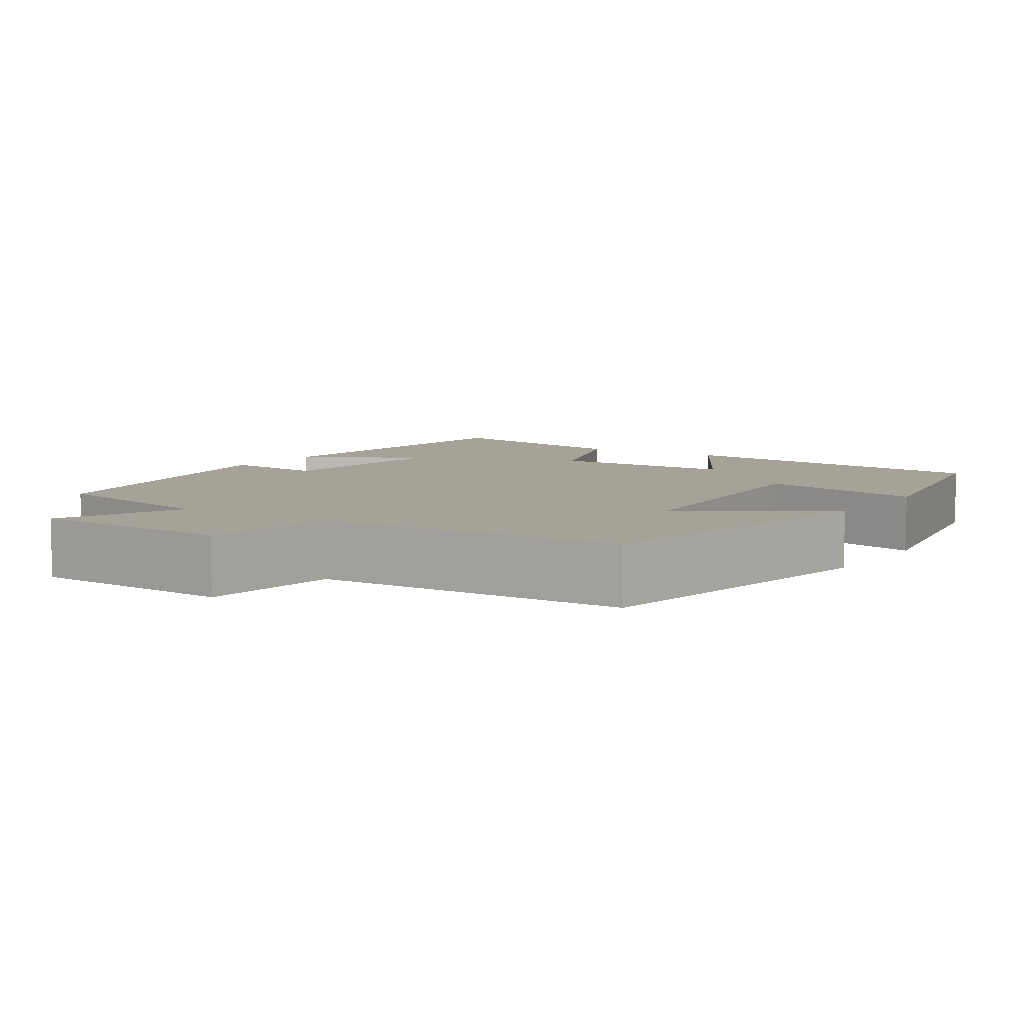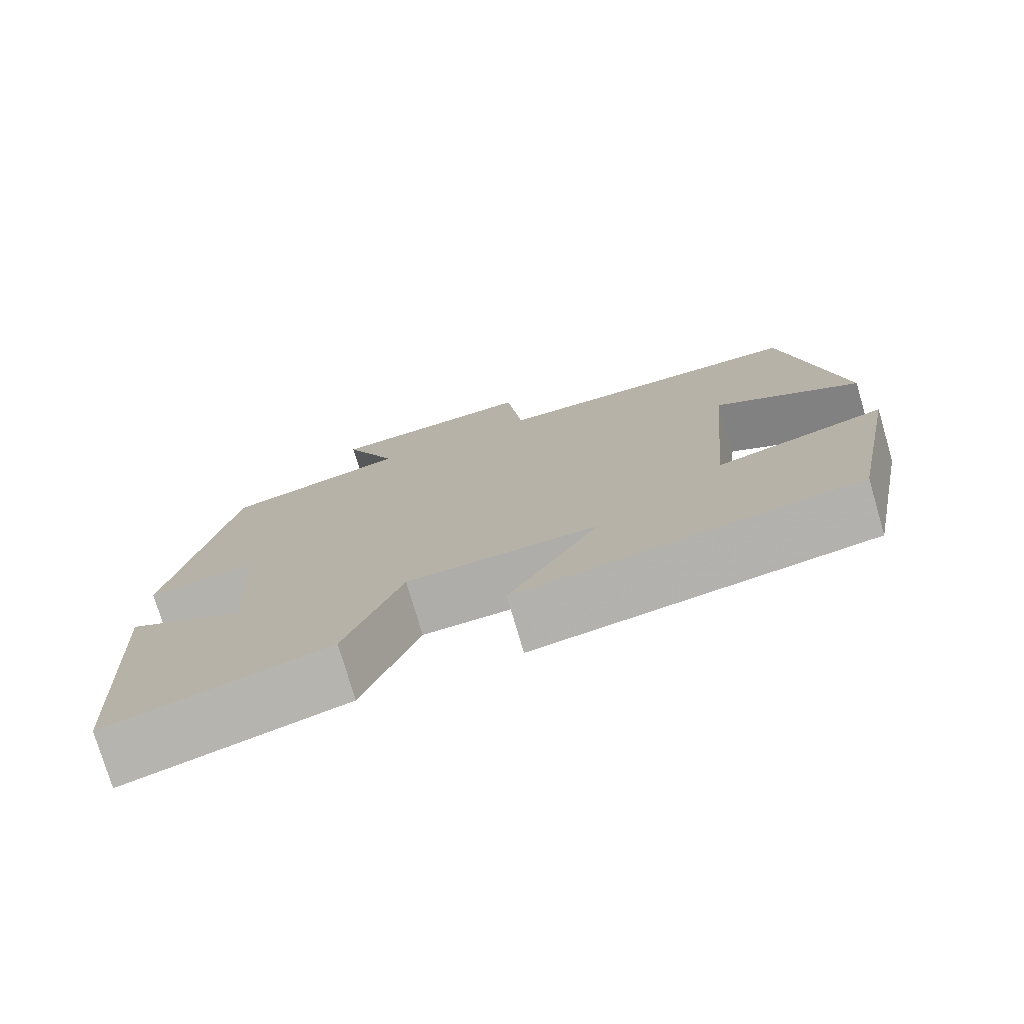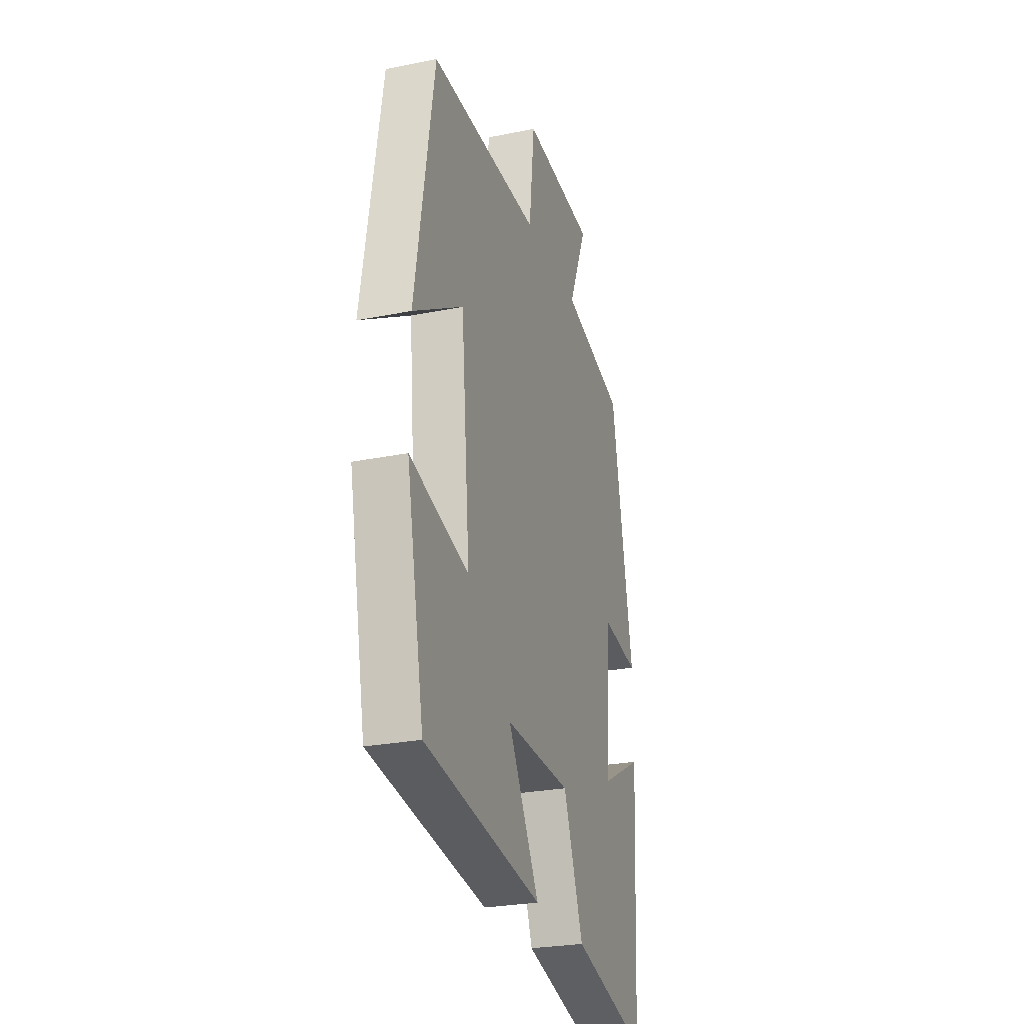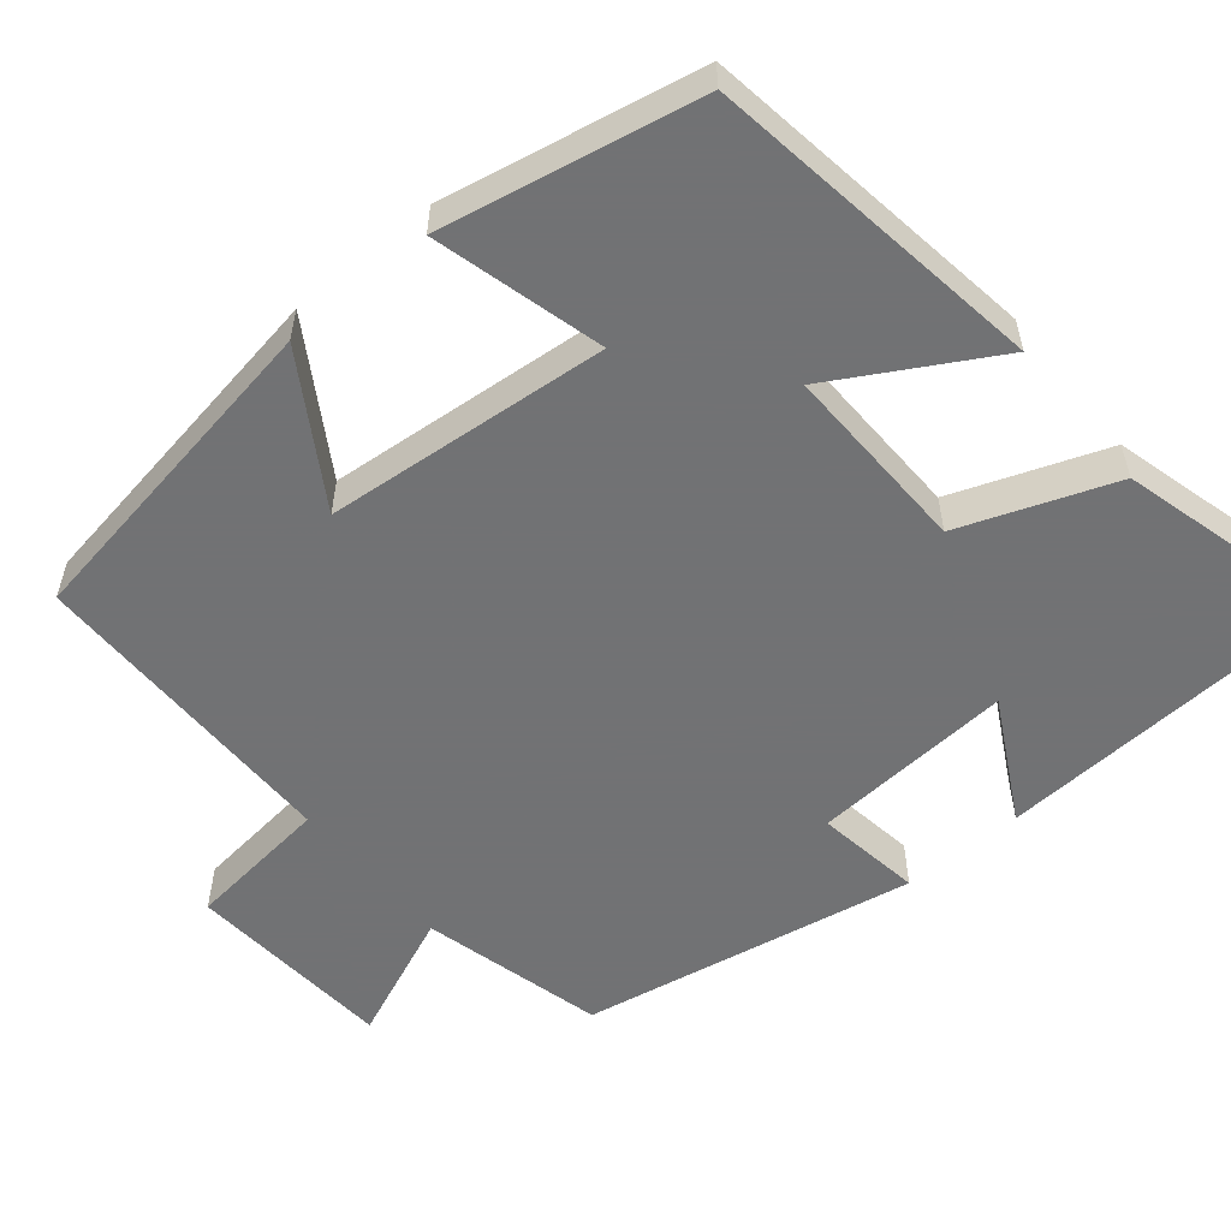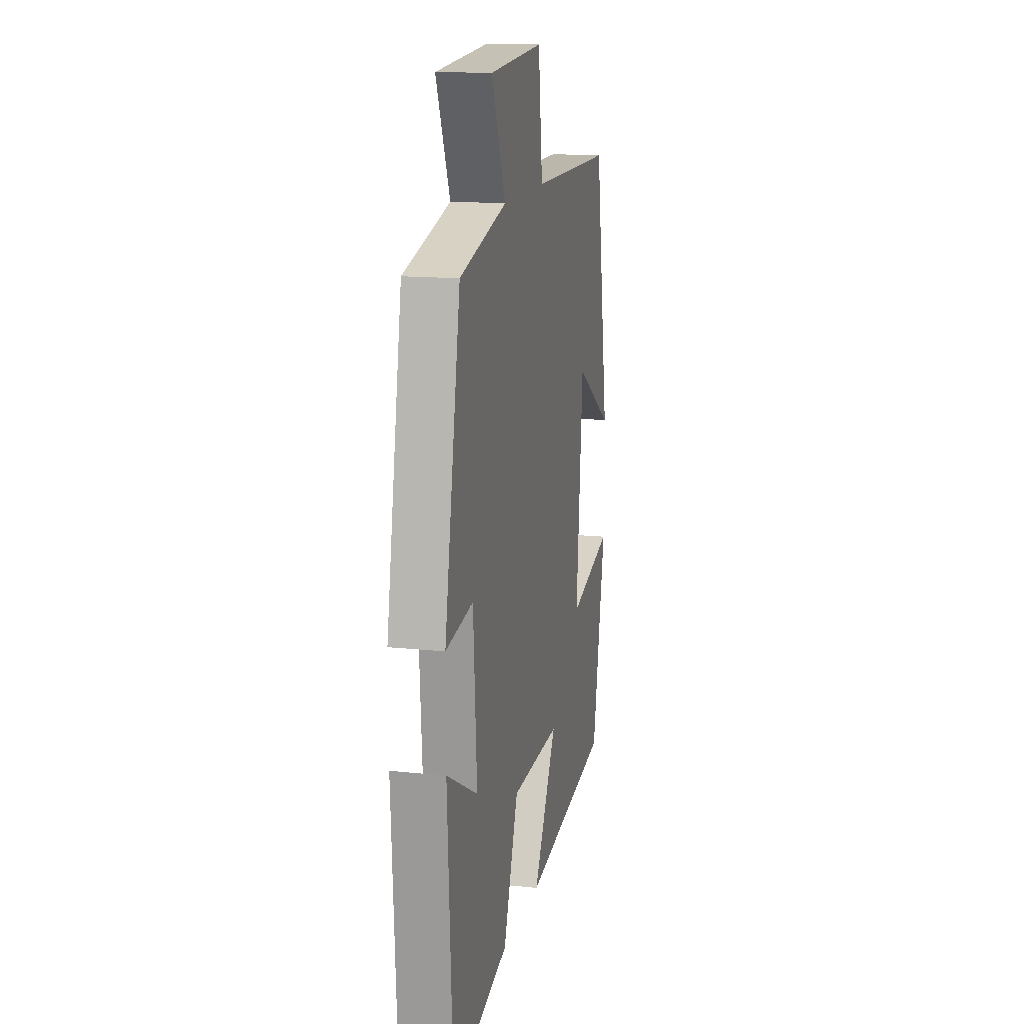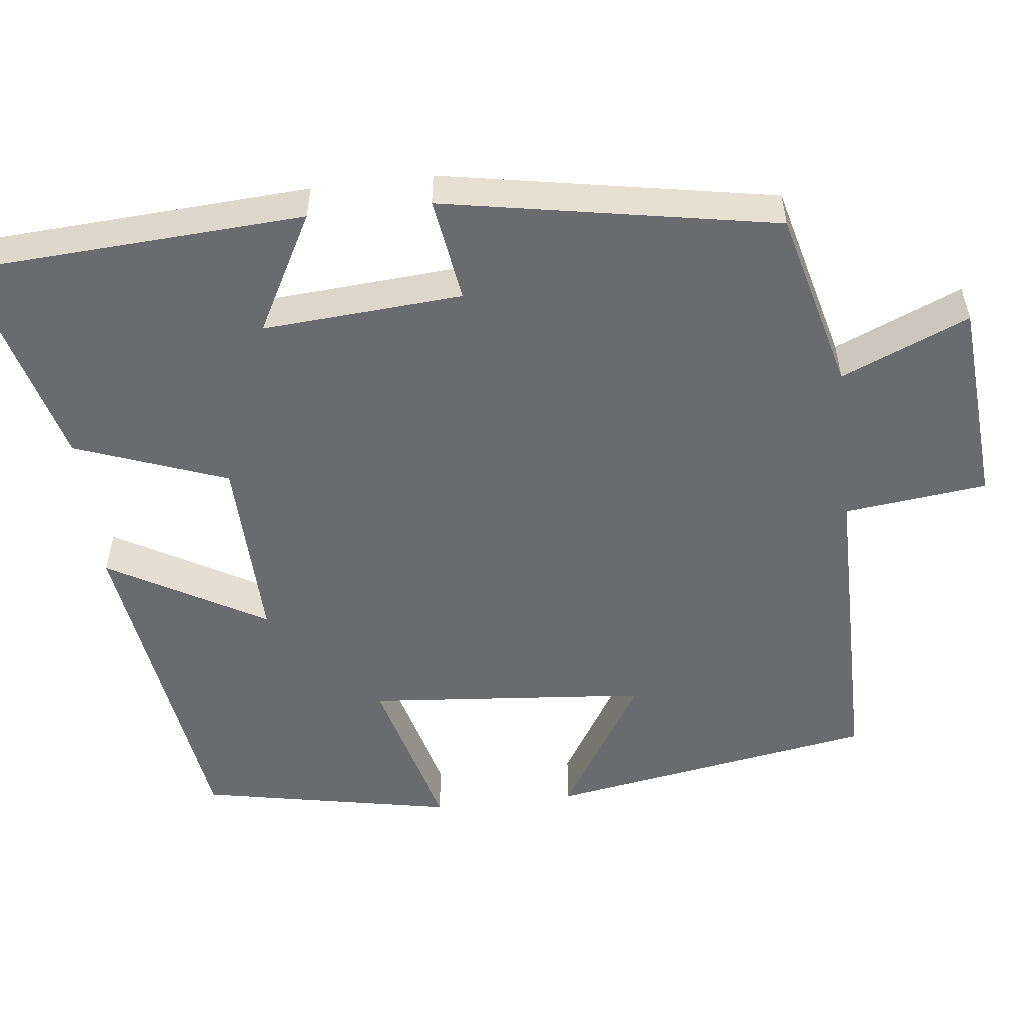
<metadata>
{"format":"obj","ext":"obj","renderer":"f3d","projection":"perspective","resolution":1024,"background":"white","views":[{"elev":6.6,"azim":32.8,"up":"+Y"},{"elev":-76.6,"azim":16.4,"up":"+Z"},{"elev":-26.3,"azim":107.7,"up":"+Z"},{"elev":-55.6,"azim":129.6,"up":"+Y"},{"elev":14.6,"azim":-77.1,"up":"+Z"},{"elev":-53.3,"azim":-83.3,"up":"+Y"}]}
</metadata>
<code>
v -0.475 0.07 -0.574
v -0.5 0.07 -0.138
v -0.348 0.07 -0.22
v -0.366 0.07 0.036
v -0.5 0.07 0.016
v -0.422 0.07 0.441
v -0.191 0.07 0.5
v -0.26 0.07 0.663
v 0.004 0.07 0.683
v 0.025 0.07 0.5
v 0.43 0.07 0.499
v 0.5 0.07 0.079
v 0.316 0.07 0.192
v 0.284 0.07 -0.168
v 0.5 0.07 -0.111
v 0.436 0.07 -0.437
v 0.004 0.07 -0.5
v 0.118 0.07 -0.3
v -0.124 0.07 -0.306
v -0.196 0.07 -0.5
v -0.475 0 -0.574
v -0.5 0 -0.138
v -0.348 0 -0.22
v -0.366 0 0.036
v -0.5 0 0.016
v -0.422 0 0.441
v -0.191 0 0.5
v -0.26 0 0.663
v 0.004 0 0.683
v 0.025 0 0.5
v 0.43 0 0.499
v 0.5 0 0.079
v 0.316 0 0.192
v 0.284 0 -0.168
v 0.5 0 -0.111
v 0.436 0 -0.437
v 0.004 0 -0.5
v 0.118 0 -0.3
v -0.124 0 -0.306
v -0.196 0 -0.5
f 19 20 1
f 16 17 18
f 15 16 18
f 14 15 18
f 13 14 18 19
f 10 11 12 13
f 10 13 19 1
f 7 8 9 10
f 6 7 10
f 5 6 10
f 4 5 10
f 3 4 10
f 1 2 3
f 1 3 10
f 21 40 39
f 38 37 36
f 38 36 35
f 38 35 34
f 39 38 34 33
f 33 32 31 30
f 21 39 33 30
f 30 29 28 27
f 30 27 26
f 30 26 25
f 30 25 24
f 30 24 23
f 23 22 21
f 30 23 21
f 1 21 22 2
f 2 22 23 3
f 3 23 24 4
f 4 24 25 5
f 5 25 26 6
f 6 26 27 7
f 7 27 28 8
f 8 28 29 9
f 9 29 30 10
f 10 30 31 11
f 11 31 32 12
f 12 32 33 13
f 13 33 34 14
f 14 34 35 15
f 15 35 36 16
f 16 36 37 17
f 17 37 38 18
f 18 38 39 19
f 19 39 40 20
f 20 40 21 1

</code>
